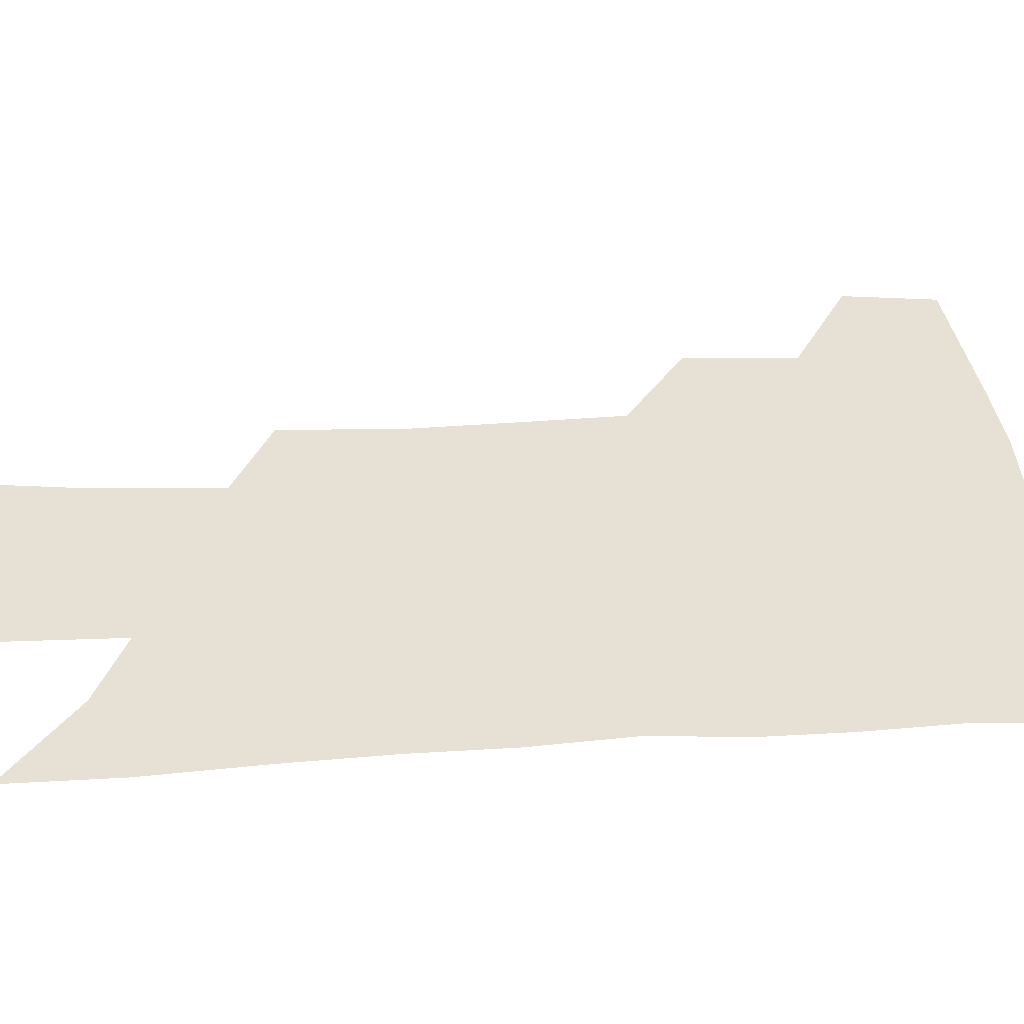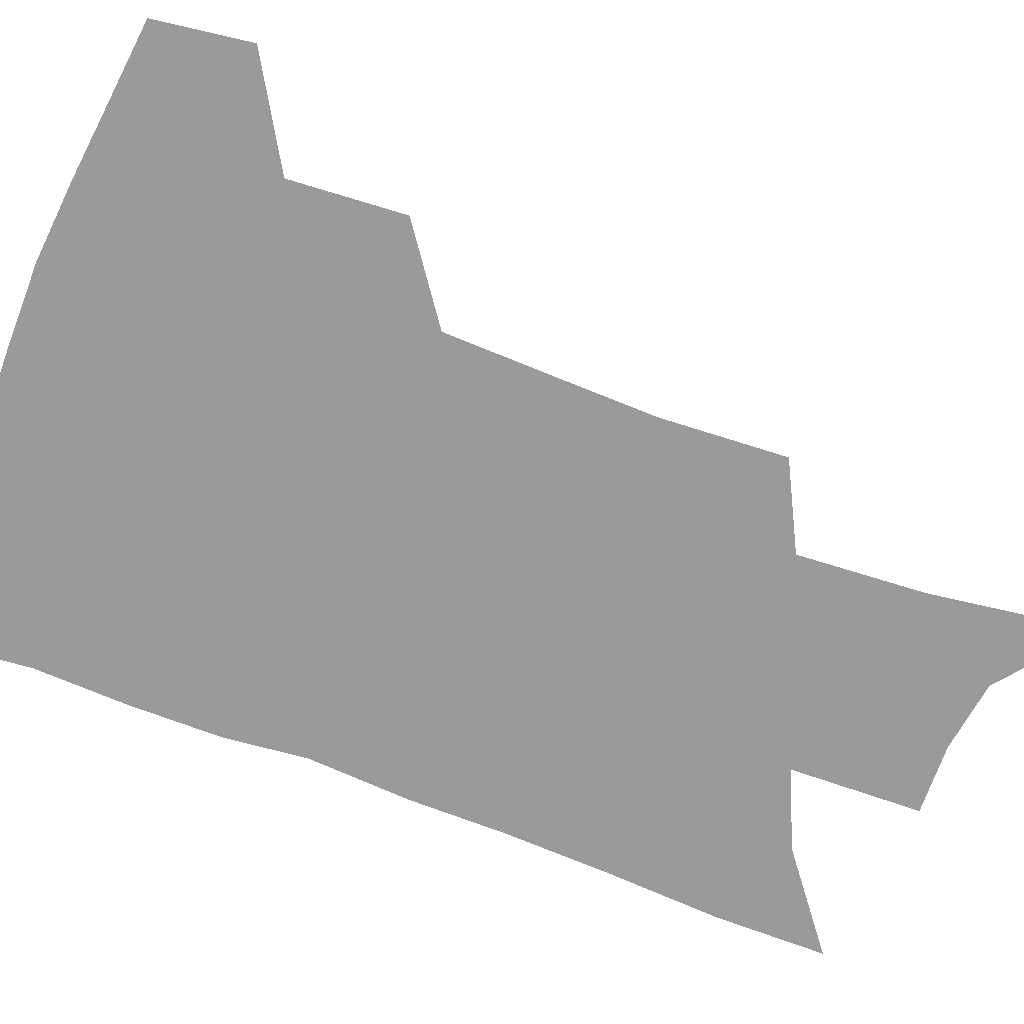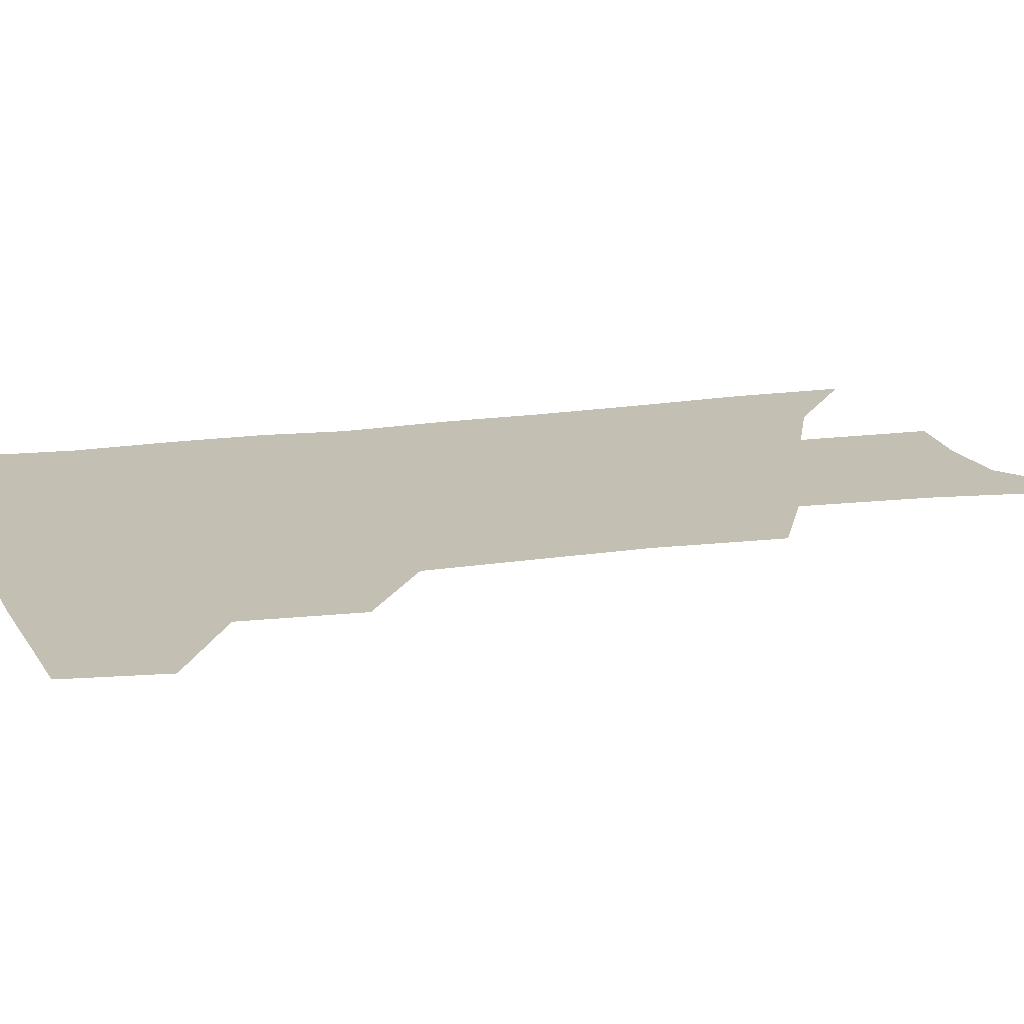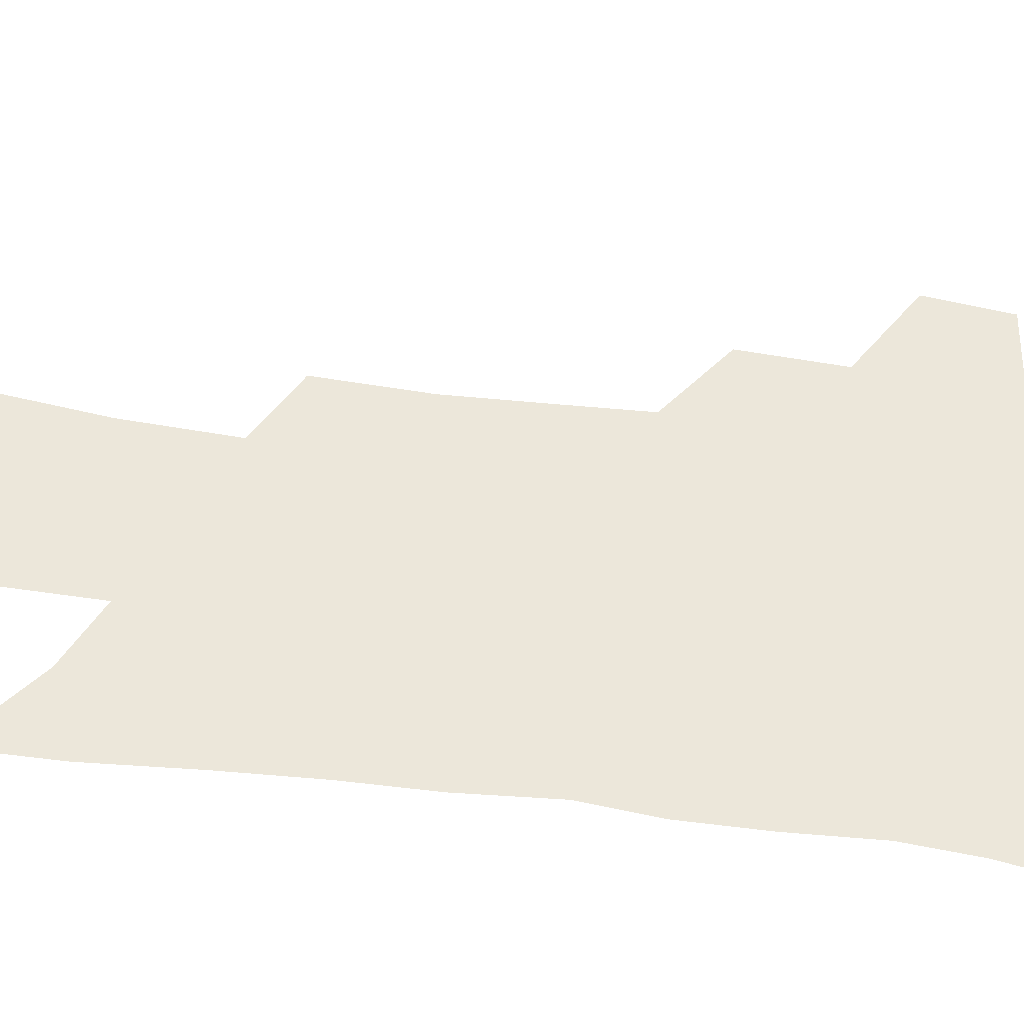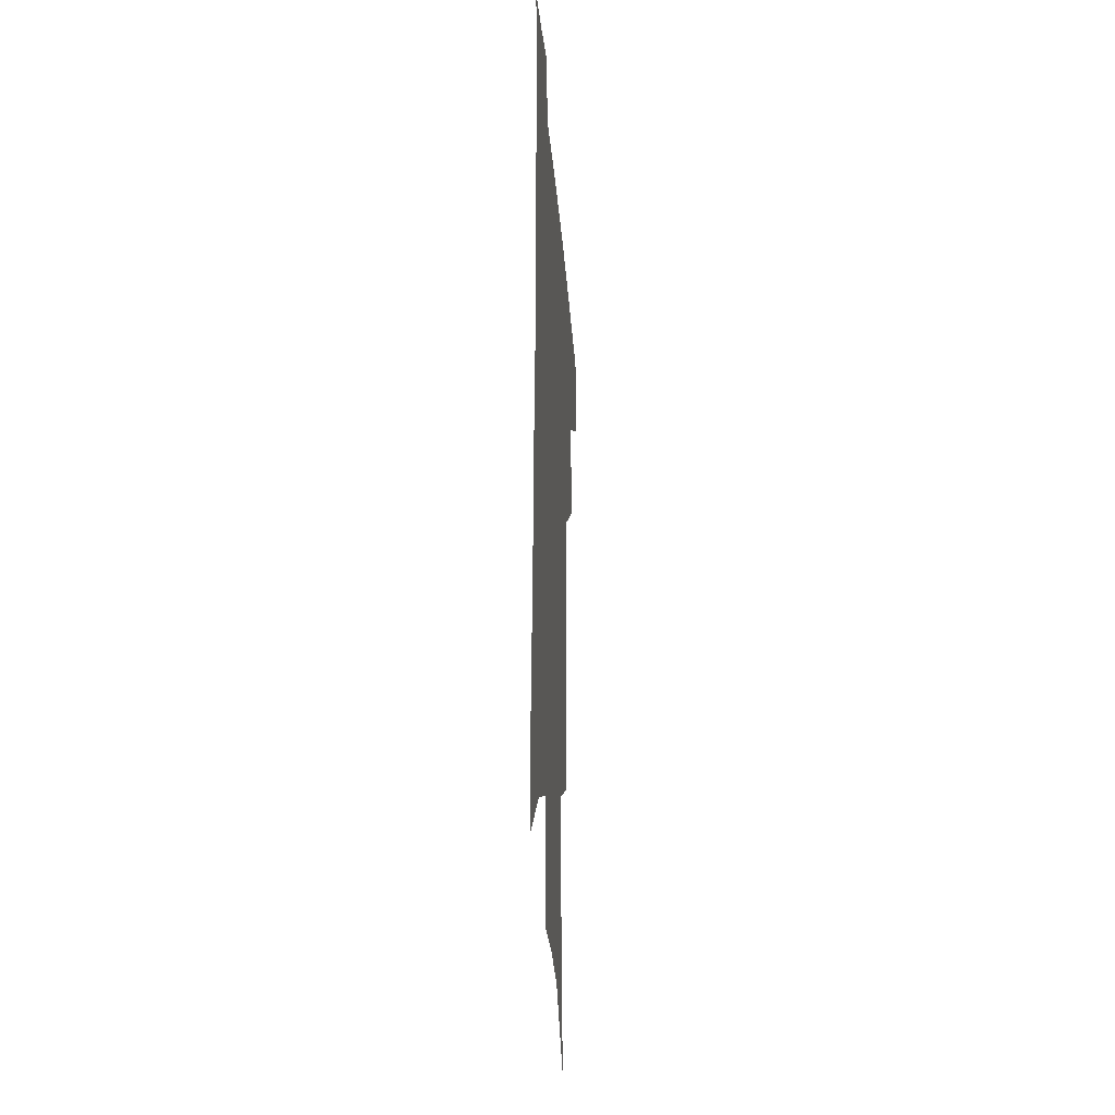
<metadata>
{"format":"obj","ext":"obj","renderer":"f3d","projection":"perspective","resolution":1024,"background":"white","views":[{"elev":39.0,"azim":87.2,"up":"+Z"},{"elev":-69.3,"azim":-109.7,"up":"+Z"},{"elev":17.8,"azim":-104.3,"up":"+Z"},{"elev":51.1,"azim":99.0,"up":"+Z"},{"elev":-27.0,"azim":94.2,"up":"+Y"}]}
</metadata>
<code>
v 491.9 439.9 0
v 495.5 471.8 0
v 525.3 381.8 0
v 527.1 420.1 0
v 525.6 448.7 0
v 522.6 475.3 0
v 558 248.1 0
v 559.4 290.4 0
v 557.7 325.5 0
v 555.9 361.1 0
v 553.3 392.1 0
v 554.4 425.8 0
v 552.7 452.4 0
v 549.2 478.8 0
v 579.1 136.4 0
v 585.2 191.4 0
v 586.9 234.2 0
v 586 272.7 0
v 585.2 308.9 0
v 583.2 340.8 0
v 581.8 372.6 0
v 581.3 403.2 0
v 580.3 429.9 0
v 579.6 455.2 0
v 576.1 481.7 0
v 607.8 160.3 0
v 610.5 208.2 0
v 609.8 244.6 0
v 609.1 283.3 0
v 607.7 315.3 0
v 606.3 346.7 0
v 605.3 376.9 0
v 605.1 406.2 0
v 604.6 431.3 0
v 604.4 456.7 0
v 603.5 482.3 0
v 631.8 164.2 0
v 633.1 213.2 0
v 632.1 250.3 0
v 631.1 283.7 0
v 629.8 318.2 0
v 628.8 349.5 0
v 628.2 379.3 0
v 628.1 407 0
v 628.6 431.9 0
v 629.4 457.1 0
v 629.6 482.3 0
v 655.8 164 0
v 656 208.4 0
v 654.8 247.7 0
v 653.2 283.7 0
v 652.3 315.2 0
v 651.5 347 0
v 651.1 376.6 0
v 651.1 404.7 0
v 652.1 430.7 0
v 653.5 456.2 0
v 655.8 480.6 0
v 659 507.1 0
v 682.2 197.5 0
v 679.9 237.5 0
v 677.6 274.5 0
v 675.3 309.6 0
v 676.3 338.3 0
v 675 370.1 0
v 675.3 398.7 0
v 676 426.5 0
v 677.1 453.4 0
v 679.9 477.4 0
v 684.5 501.1 0
v 714.6 173.6 0
v 713.8 211.2 0
v 710.5 250.5 0
v 708.2 286.5 0
v 707.3 319.2 0
v 704.2 354.5 0
v 706.3 382.6 0
v 705.6 413.4 0
v 703.5 445.8 0
v 705.1 472.4 0
v 708.6 497.2 0
f 4 5 1
f 1 5 2
f 5 6 2
f 10 11 3
f 3 11 4
f 11 12 4
f 4 12 5
f 12 13 5
f 5 13 6
f 13 14 6
f 17 18 7
f 7 18 8
f 18 19 8
f 8 19 9
f 19 20 9
f 9 20 10
f 20 21 10
f 10 21 11
f 21 22 11
f 11 22 12
f 22 23 12
f 12 23 13
f 23 24 13
f 13 24 14
f 24 25 14
f 15 26 16
f 26 27 16
f 16 27 17
f 27 28 17
f 17 28 18
f 28 29 18
f 18 29 19
f 29 30 19
f 19 30 20
f 30 31 20
f 20 31 21
f 31 32 21
f 21 32 22
f 32 33 22
f 22 33 23
f 33 34 23
f 23 34 24
f 34 35 24
f 24 35 25
f 35 36 25
f 26 37 27
f 37 38 27
f 27 38 28
f 38 39 28
f 28 39 29
f 39 40 29
f 29 40 30
f 40 41 30
f 30 41 31
f 41 42 31
f 31 42 32
f 42 43 32
f 32 43 33
f 43 44 33
f 33 44 34
f 44 45 34
f 34 45 35
f 45 46 35
f 35 46 36
f 46 47 36
f 37 48 38
f 48 49 38
f 38 49 39
f 49 50 39
f 39 50 40
f 50 51 40
f 40 51 41
f 51 52 41
f 41 52 42
f 52 53 42
f 42 53 43
f 53 54 43
f 43 54 44
f 54 55 44
f 44 55 45
f 55 56 45
f 45 56 46
f 56 57 46
f 46 57 47
f 57 58 47
f 49 60 50
f 60 61 50
f 50 61 51
f 61 62 51
f 51 62 52
f 62 63 52
f 52 63 53
f 63 64 53
f 53 64 54
f 64 65 54
f 54 65 55
f 65 66 55
f 55 66 56
f 66 67 56
f 56 67 57
f 67 68 57
f 57 68 58
f 68 69 58
f 58 69 59
f 69 70 59
f 60 71 61
f 71 72 61
f 61 72 62
f 72 73 62
f 62 73 63
f 73 74 63
f 63 74 64
f 74 75 64
f 64 75 65
f 75 76 65
f 65 76 66
f 76 77 66
f 66 77 67
f 77 78 67
f 67 78 68
f 78 79 68
f 68 79 69
f 79 80 69
f 69 80 70
f 80 81 70

</code>
